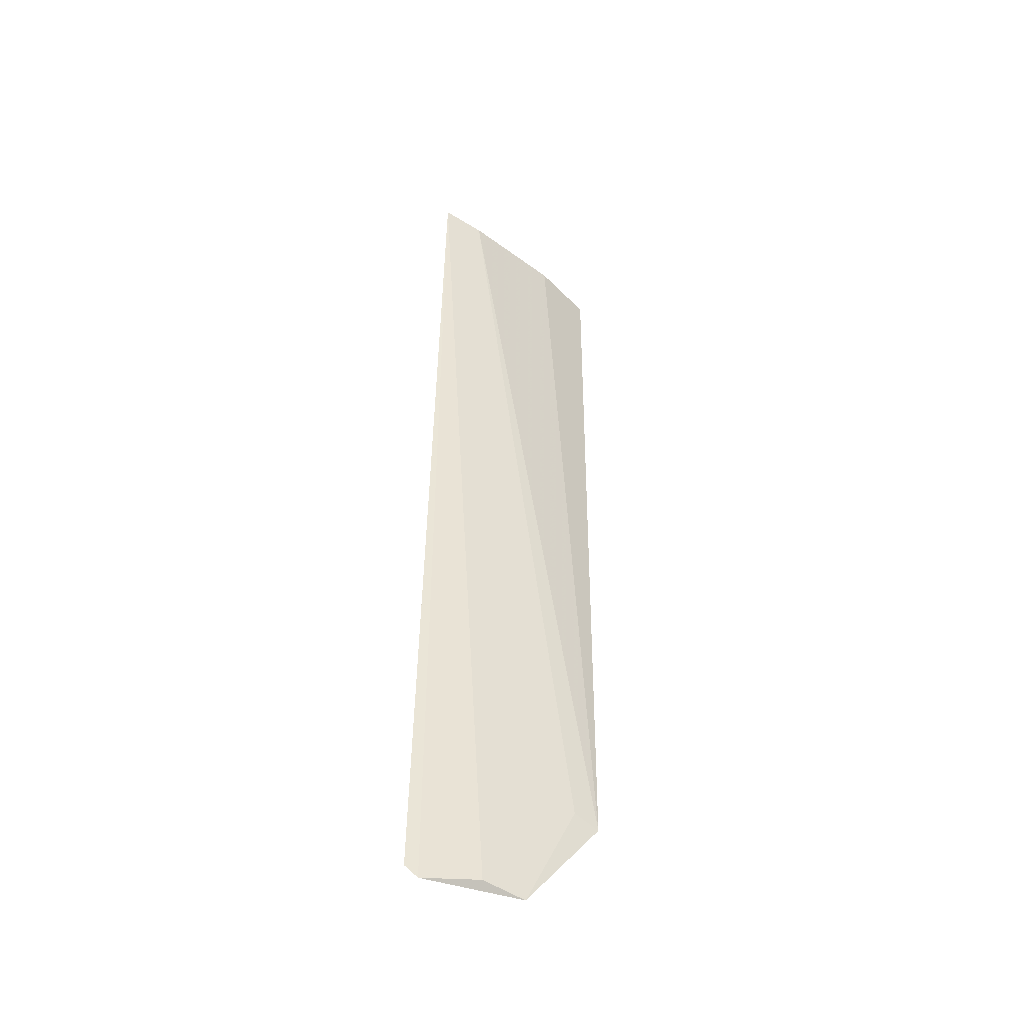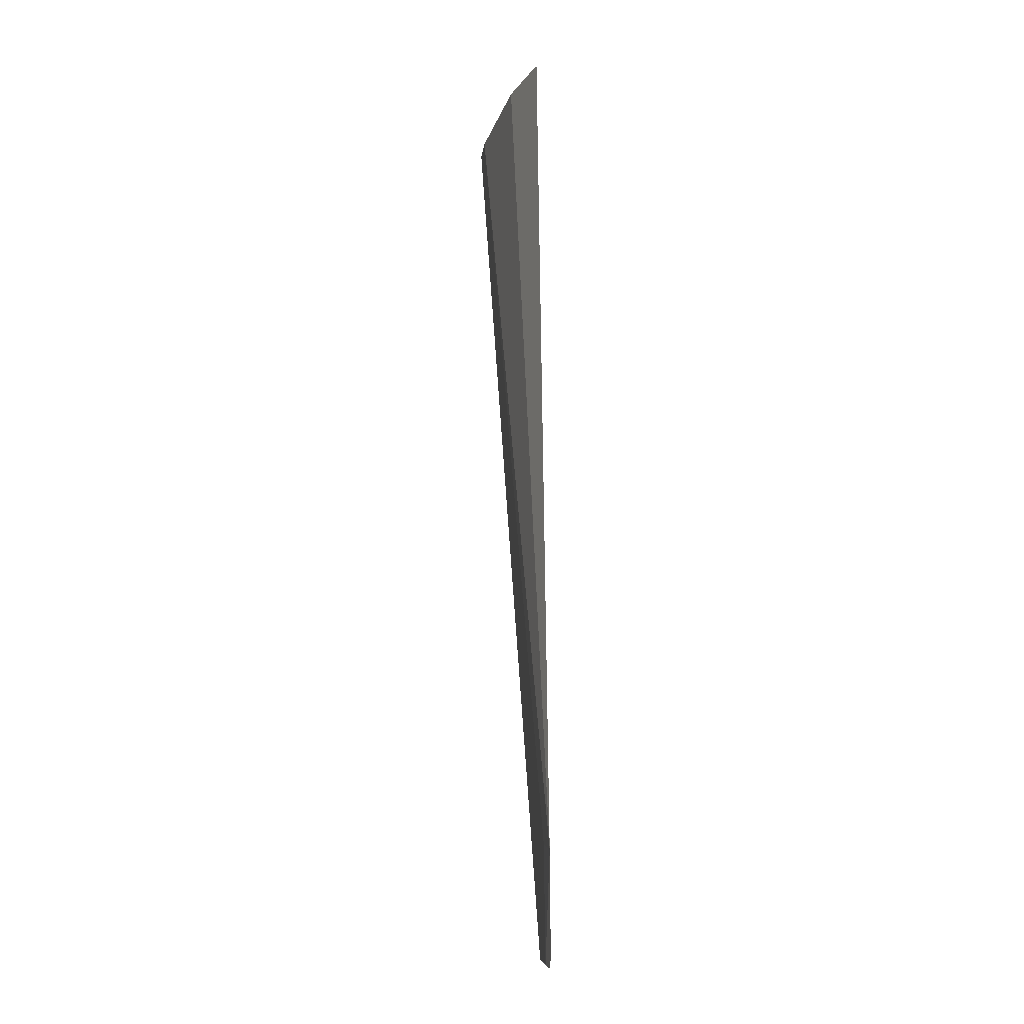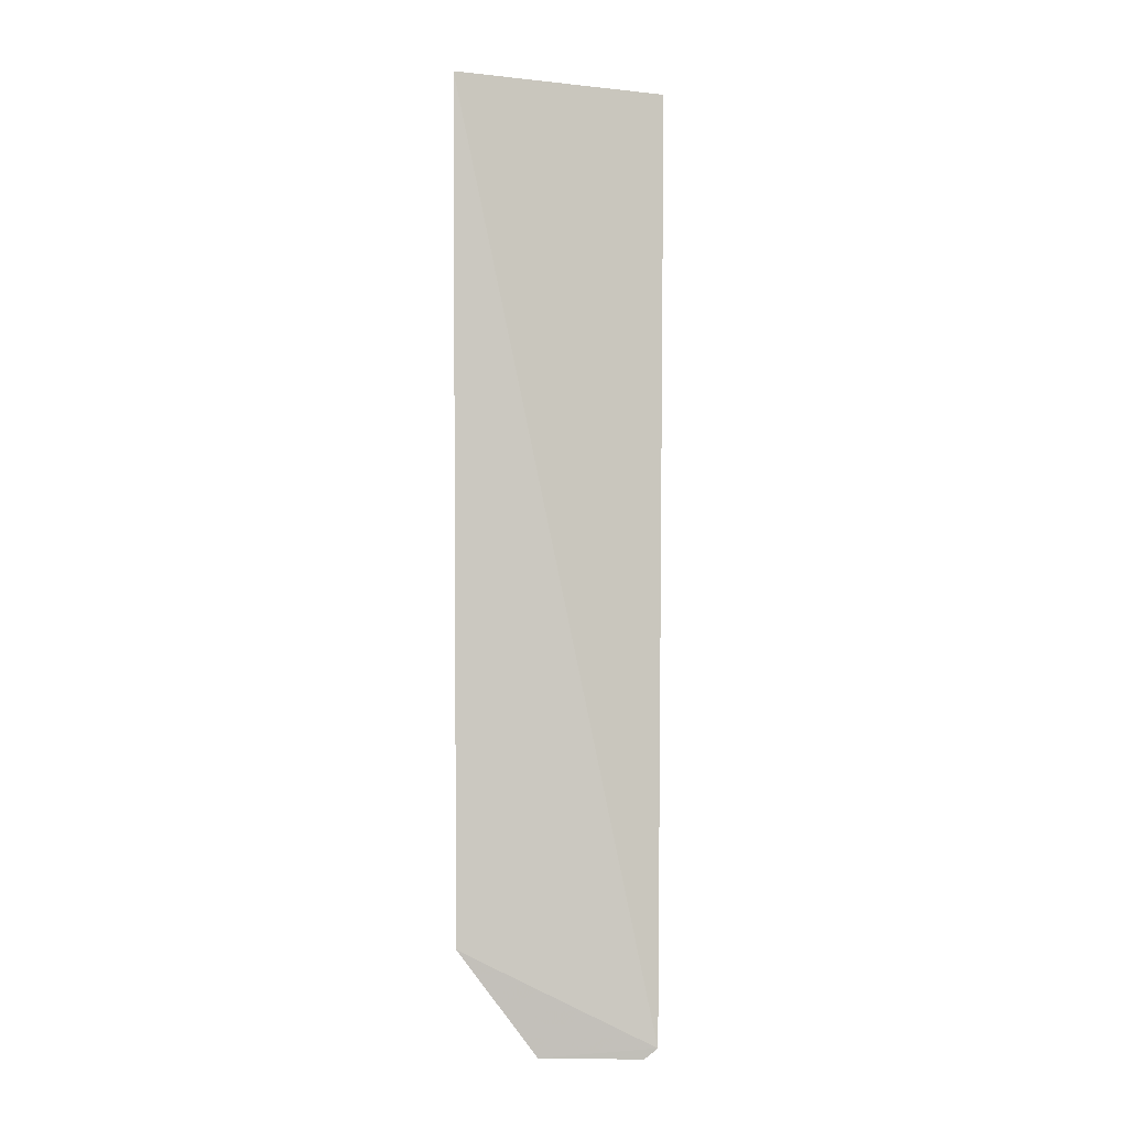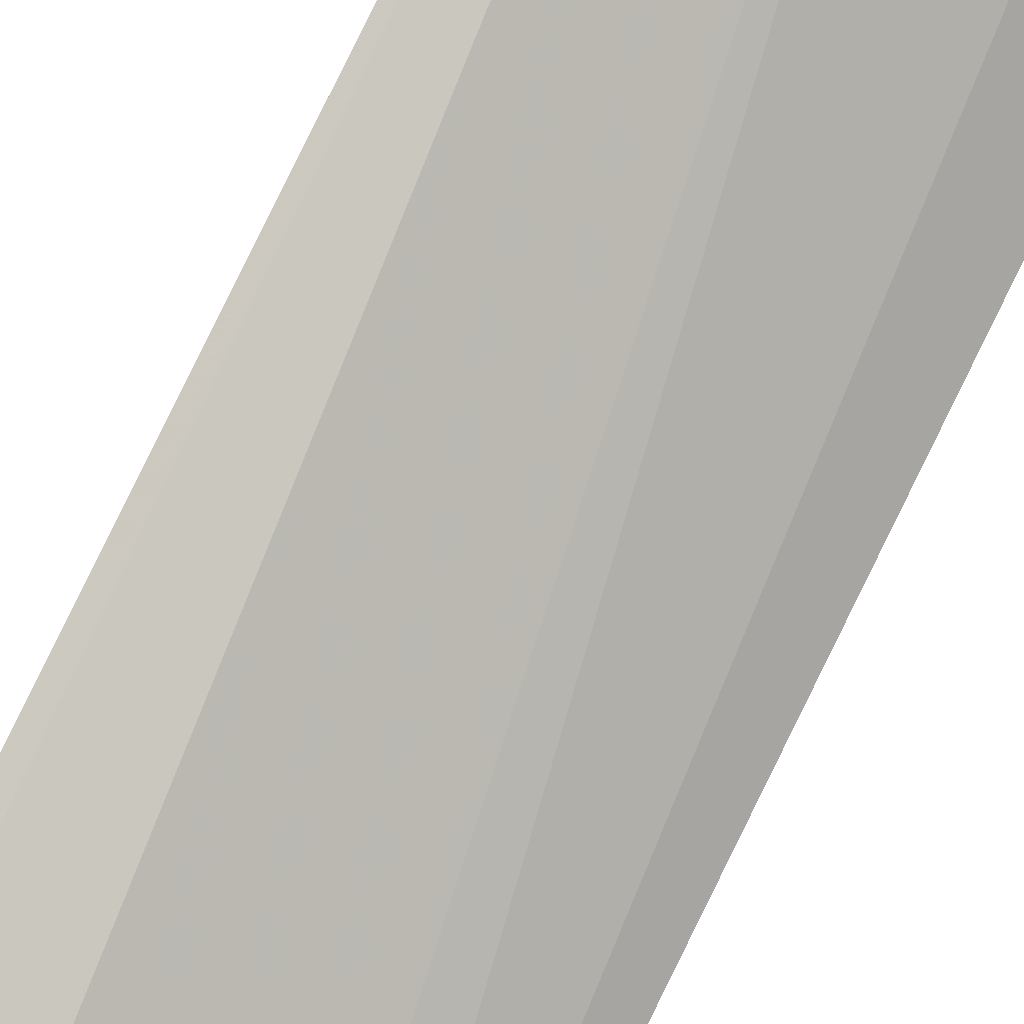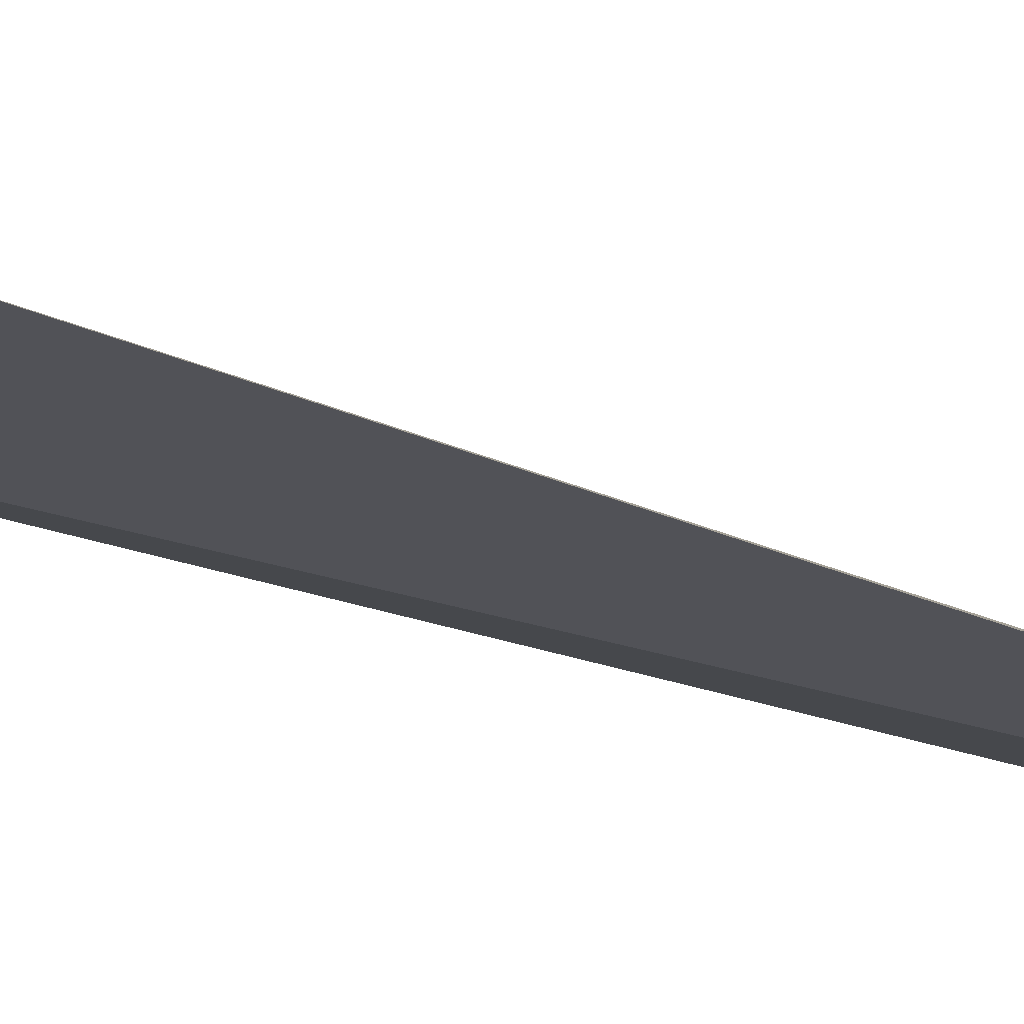
<metadata>
{"format":"obj","ext":"obj","renderer":"f3d","projection":"perspective","resolution":1024,"background":"white","views":[{"elev":-48.1,"azim":-5.0,"up":"+Y"},{"elev":-15.5,"azim":109.7,"up":"+Y"},{"elev":-1.1,"azim":-166.7,"up":"+Y"},{"elev":79.9,"azim":25.9,"up":"+Z"},{"elev":-38.4,"azim":61.7,"up":"+Z"}]}
</metadata>
<code>
v 0.01339 0.09859 0.07045
v 0.02386 0.1137 0.06622
v 0.02042 0.1149 0.06825
v -0.001353 0.2349 0.08647
v 0.02474 0.2349 0.06738
v 0.004445 0.2341 0.0837
v -0.002541 0.09976 0.07498
v 0.01729 0.2351 0.0743
v 0.007595 0.09942 0.07322
v -0.0006771 0.09822 0.07458
f 1 2 3
f 6 3 2
f 7 5 2
f 7 2 1
f 7 4 5
f 8 5 4
f 8 4 6
f 8 6 2
f 8 2 5
f 9 6 4
f 9 1 3
f 9 3 6
f 10 7 1
f 10 1 9
f 10 9 4
f 10 4 7

</code>
